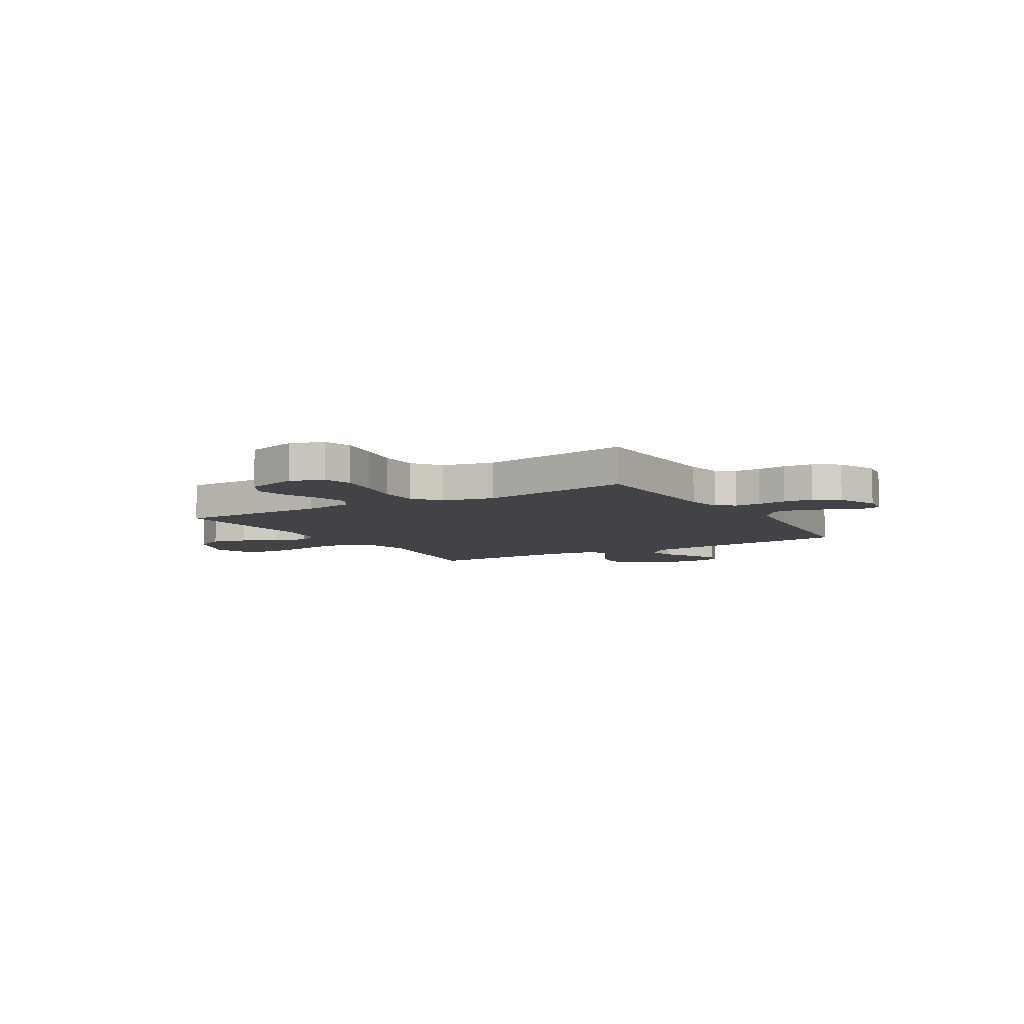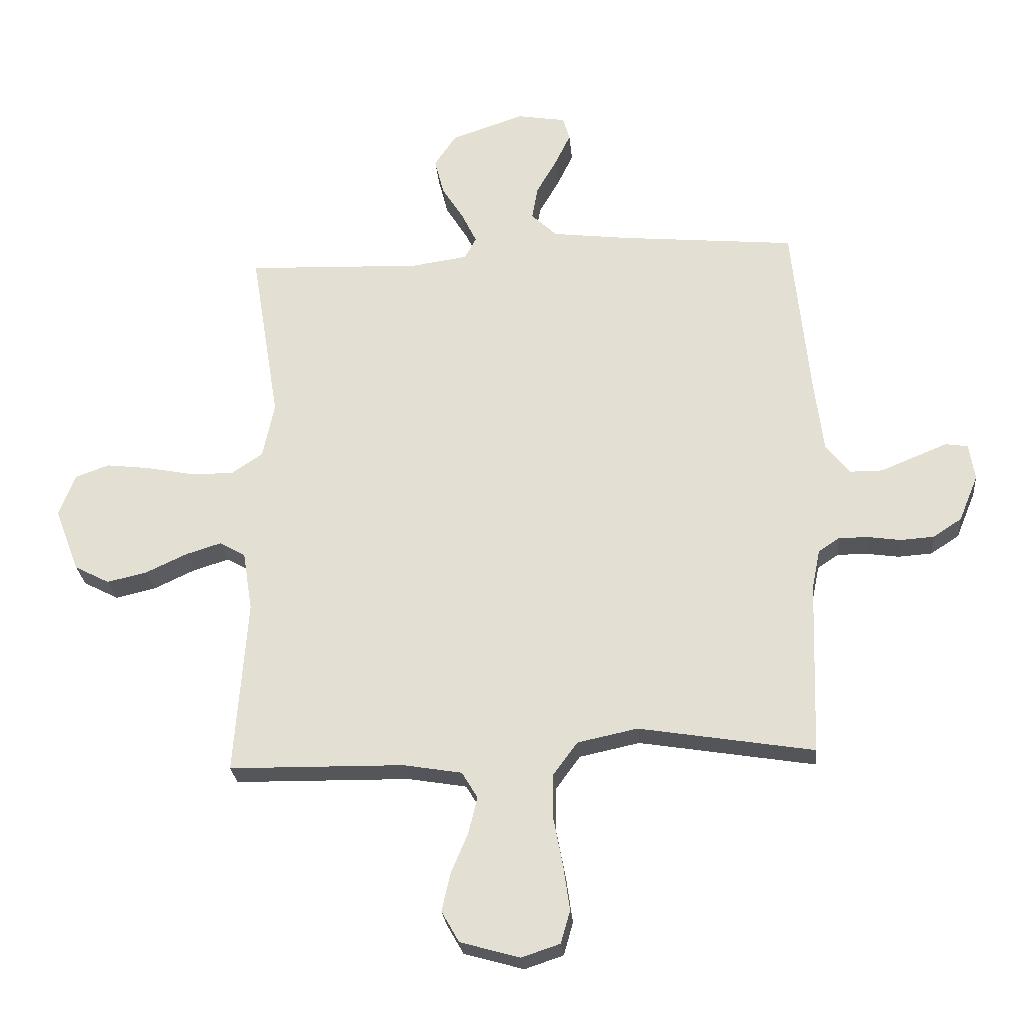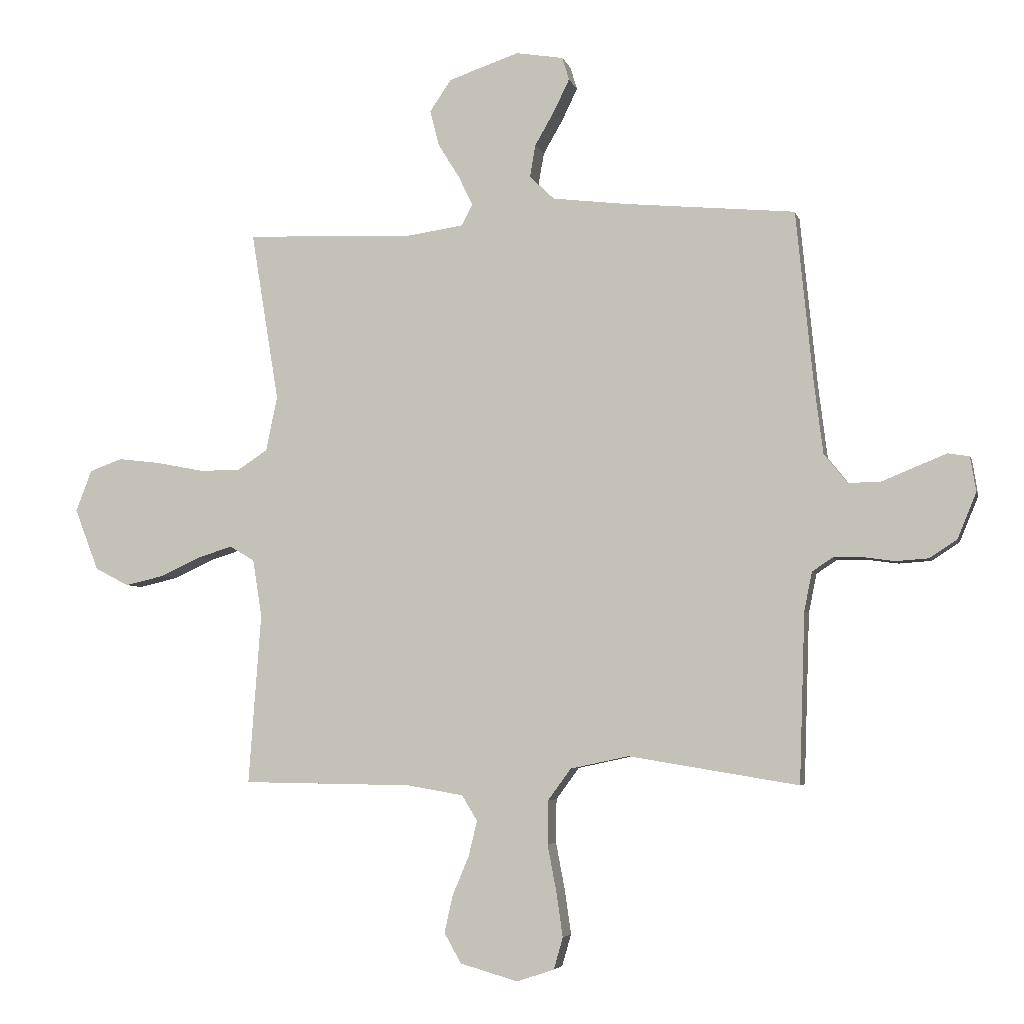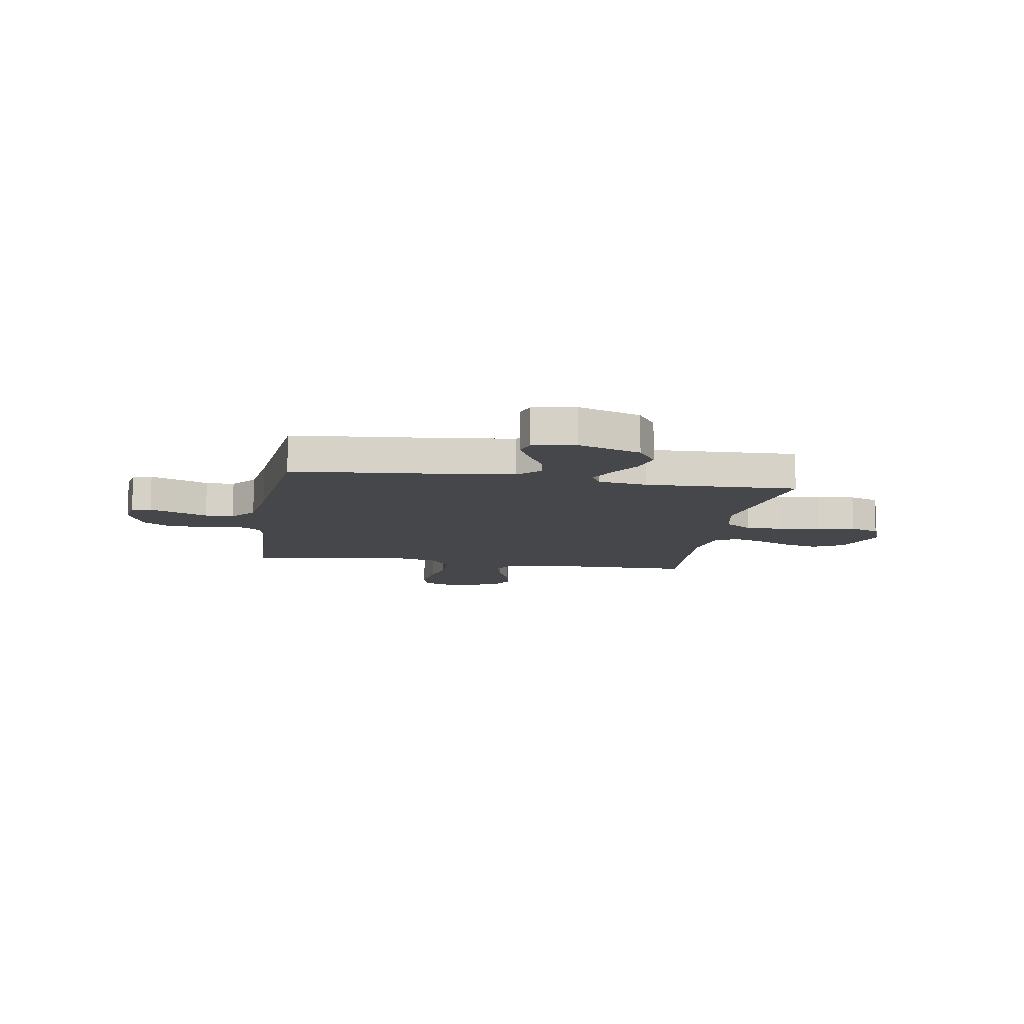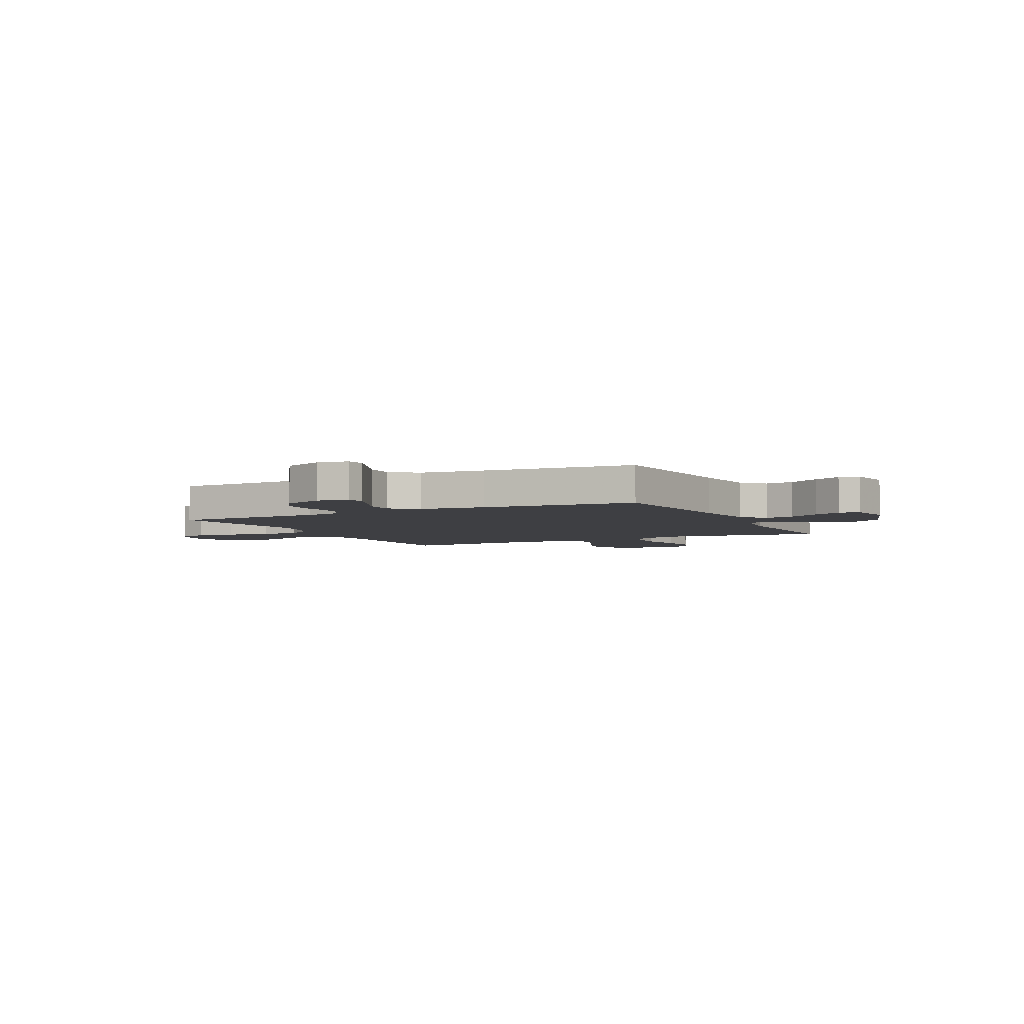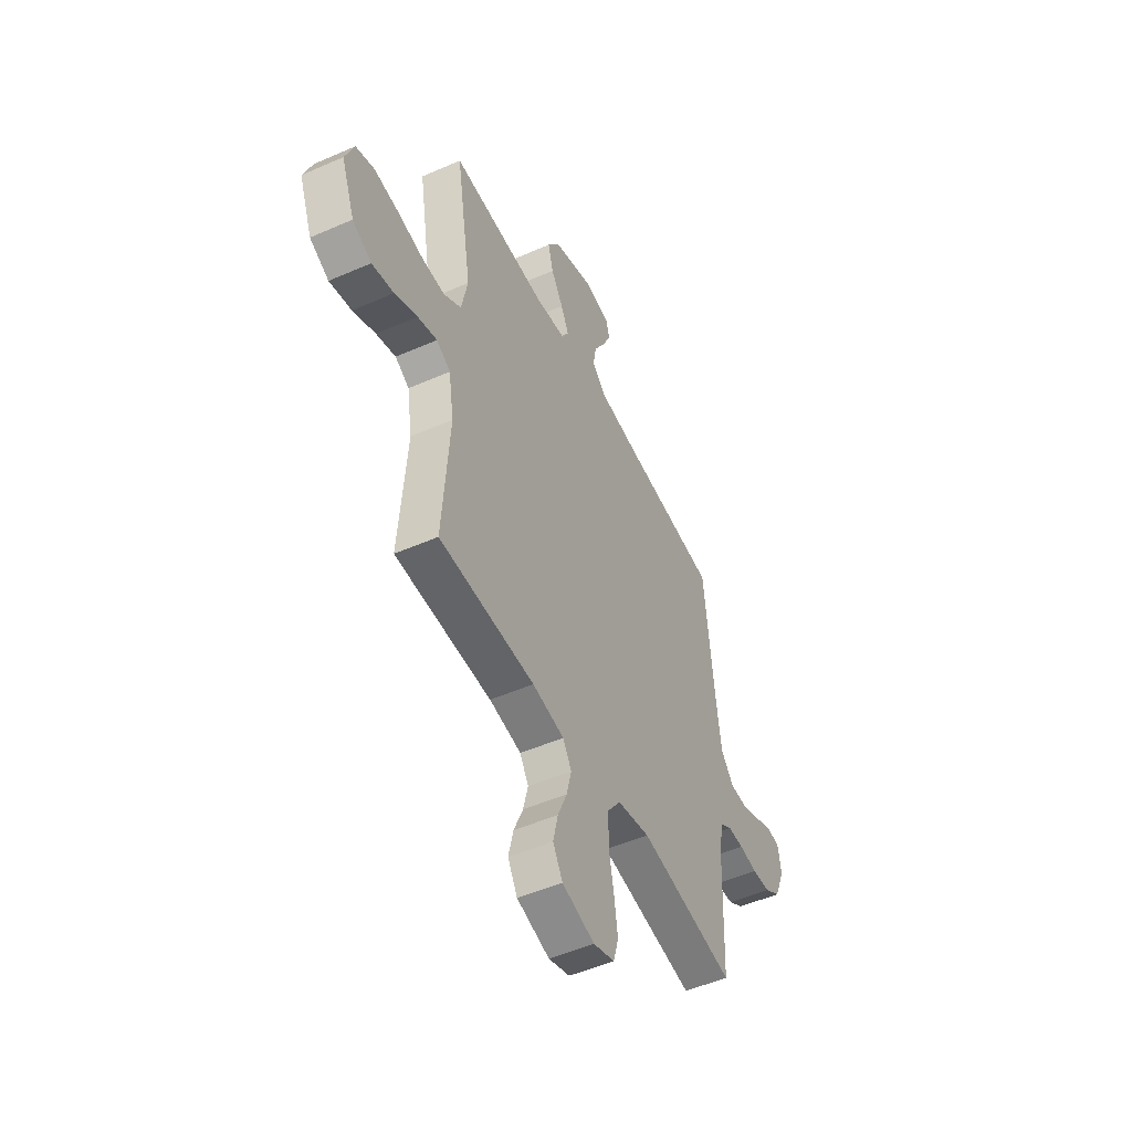
<metadata>
{"format":"obj","ext":"obj","renderer":"f3d","projection":"perspective","resolution":1024,"background":"white","views":[{"elev":-7.3,"azim":-149.2,"up":"+Y"},{"elev":-25.8,"azim":-174.9,"up":"+Z"},{"elev":-4.7,"azim":-166.7,"up":"+Z"},{"elev":-10.8,"azim":-9.4,"up":"+Y"},{"elev":-4.3,"azim":-63.3,"up":"+Y"},{"elev":-50.6,"azim":115.6,"up":"+Z"}]}
</metadata>
<code>
v 0.5 0.07 -0.5
v 0.2 0.07 -0.504
v 0.1 0.07 -0.521
v 0.073 0.07 -0.566
v 0.088 0.07 -0.628
v 0.117 0.07 -0.697
v 0.132 0.07 -0.763
v 0.102 0.07 -0.816
v 0 0.07 -0.845
v -0.066 0.07 -0.823
v -0.082 0.07 -0.767
v -0.071 0.07 -0.69
v -0.055 0.07 -0.606
v -0.056 0.07 -0.529
v -0.097 0.07 -0.473
v -0.2 0.07 -0.451
v -0.5 0.07 -0.5
v -0.51 0.07 -0.2
v -0.524 0.07 -0.132
v -0.56 0.07 -0.108
v -0.61 0.07 -0.108
v -0.667 0.07 -0.116
v -0.724 0.07 -0.112
v -0.773 0.07 -0.08
v -0.806 0.07 0
v -0.796 0.07 0.062
v -0.758 0.07 0.068
v -0.704 0.07 0.046
v -0.643 0.07 0.021
v -0.587 0.07 0.021
v -0.546 0.07 0.072
v -0.53 0.07 0.2
v -0.5 0.07 0.5
v -0.2 0.07 0.528
v -0.068 0.07 0.544
v -0.024 0.07 0.586
v -0.034 0.07 0.643
v -0.069 0.07 0.704
v -0.096 0.07 0.76
v -0.084 0.07 0.8
v 0 0.07 0.814
v 0.124 0.07 0.772
v 0.162 0.07 0.716
v 0.146 0.07 0.653
v 0.108 0.07 0.592
v 0.083 0.07 0.54
v 0.103 0.07 0.503
v 0.2 0.07 0.489
v 0.5 0.07 0.5
v 0.451 0.07 0.2
v 0.471 0.07 0.104
v 0.525 0.07 0.068
v 0.598 0.07 0.069
v 0.68 0.07 0.085
v 0.755 0.07 0.094
v 0.813 0.07 0.073
v 0.841 0.07 0
v 0.799 0.07 -0.109
v 0.739 0.07 -0.14
v 0.67 0.07 -0.124
v 0.599 0.07 -0.091
v 0.538 0.07 -0.072
v 0.494 0.07 -0.098
v 0.478 0.07 -0.2
v 0.5 0 -0.5
v 0.2 0 -0.504
v 0.1 0 -0.521
v 0.073 0 -0.566
v 0.088 0 -0.628
v 0.117 0 -0.697
v 0.132 0 -0.763
v 0.102 0 -0.816
v 0 0 -0.845
v -0.066 0 -0.823
v -0.082 0 -0.767
v -0.071 0 -0.69
v -0.055 0 -0.606
v -0.056 0 -0.529
v -0.097 0 -0.473
v -0.2 0 -0.451
v -0.5 0 -0.5
v -0.51 0 -0.2
v -0.524 0 -0.132
v -0.56 0 -0.108
v -0.61 0 -0.108
v -0.667 0 -0.116
v -0.724 0 -0.112
v -0.773 0 -0.08
v -0.806 0 0
v -0.796 0 0.062
v -0.758 0 0.068
v -0.704 0 0.046
v -0.643 0 0.021
v -0.587 0 0.021
v -0.546 0 0.072
v -0.53 0 0.2
v -0.5 0 0.5
v -0.2 0 0.528
v -0.068 0 0.544
v -0.024 0 0.586
v -0.034 0 0.643
v -0.069 0 0.704
v -0.096 0 0.76
v -0.084 0 0.8
v 0 0 0.814
v 0.124 0 0.772
v 0.162 0 0.716
v 0.146 0 0.653
v 0.108 0 0.592
v 0.083 0 0.54
v 0.103 0 0.503
v 0.2 0 0.489
v 0.5 0 0.5
v 0.451 0 0.2
v 0.471 0 0.104
v 0.525 0 0.068
v 0.598 0 0.069
v 0.68 0 0.085
v 0.755 0 0.094
v 0.813 0 0.073
v 0.841 0 0
v 0.799 0 -0.109
v 0.739 0 -0.14
v 0.67 0 -0.124
v 0.599 0 -0.091
v 0.538 0 -0.072
v 0.494 0 -0.098
v 0.478 0 -0.2
f 59 60 61
f 58 59 61
f 57 58 61
f 56 57 61
f 55 56 61
f 54 55 61
f 53 54 61
f 52 53 61 62
f 51 52 62 63
f 48 49 50
f 51 63 64
f 50 51 64
f 48 50 64
f 47 48 64
f 43 44 45
f 42 43 45
f 41 42 45
f 40 41 45
f 39 40 45
f 38 39 45
f 37 38 45
f 36 37 45 46
f 64 1 2
f 47 64 2
f 46 47 2
f 36 46 2
f 35 36 2
f 27 28 29
f 26 27 29
f 25 26 29
f 24 25 29
f 23 24 29
f 22 23 29
f 21 22 29
f 20 21 29 30
f 19 20 30 31
f 16 17 18
f 19 31 32
f 18 19 32
f 16 18 32
f 15 16 32
f 11 12 13
f 10 11 13
f 9 10 13
f 8 9 13
f 7 8 13
f 6 7 13
f 5 6 13
f 4 5 13 14
f 32 33 34
f 15 32 34
f 14 15 34
f 4 14 34
f 3 4 34
f 2 3 34 35
f 125 124 123
f 125 123 122
f 125 122 121
f 125 121 120
f 125 120 119
f 125 119 118
f 125 118 117
f 126 125 117 116
f 127 126 116 115
f 114 113 112
f 128 127 115
f 128 115 114
f 128 114 112
f 128 112 111
f 109 108 107
f 109 107 106
f 109 106 105
f 109 105 104
f 109 104 103
f 109 103 102
f 109 102 101
f 110 109 101 100
f 66 65 128
f 66 128 111
f 66 111 110
f 66 110 100
f 66 100 99
f 93 92 91
f 93 91 90
f 93 90 89
f 93 89 88
f 93 88 87
f 93 87 86
f 93 86 85
f 94 93 85 84
f 95 94 84 83
f 82 81 80
f 96 95 83
f 96 83 82
f 96 82 80
f 96 80 79
f 77 76 75
f 77 75 74
f 77 74 73
f 77 73 72
f 77 72 71
f 77 71 70
f 77 70 69
f 78 77 69 68
f 98 97 96
f 98 96 79
f 98 79 78
f 98 78 68
f 98 68 67
f 99 98 67 66
f 1 65 66 2
f 2 66 67 3
f 3 67 68 4
f 4 68 69 5
f 5 69 70 6
f 6 70 71 7
f 7 71 72 8
f 8 72 73 9
f 9 73 74 10
f 10 74 75 11
f 11 75 76 12
f 12 76 77 13
f 13 77 78 14
f 14 78 79 15
f 15 79 80 16
f 16 80 81 17
f 17 81 82 18
f 18 82 83 19
f 19 83 84 20
f 20 84 85 21
f 21 85 86 22
f 22 86 87 23
f 23 87 88 24
f 24 88 89 25
f 25 89 90 26
f 26 90 91 27
f 27 91 92 28
f 28 92 93 29
f 29 93 94 30
f 30 94 95 31
f 31 95 96 32
f 32 96 97 33
f 33 97 98 34
f 34 98 99 35
f 35 99 100 36
f 36 100 101 37
f 37 101 102 38
f 38 102 103 39
f 39 103 104 40
f 40 104 105 41
f 41 105 106 42
f 42 106 107 43
f 43 107 108 44
f 44 108 109 45
f 45 109 110 46
f 46 110 111 47
f 47 111 112 48
f 48 112 113 49
f 49 113 114 50
f 50 114 115 51
f 51 115 116 52
f 52 116 117 53
f 53 117 118 54
f 54 118 119 55
f 55 119 120 56
f 56 120 121 57
f 57 121 122 58
f 58 122 123 59
f 59 123 124 60
f 60 124 125 61
f 61 125 126 62
f 62 126 127 63
f 63 127 128 64
f 64 128 65 1

</code>
